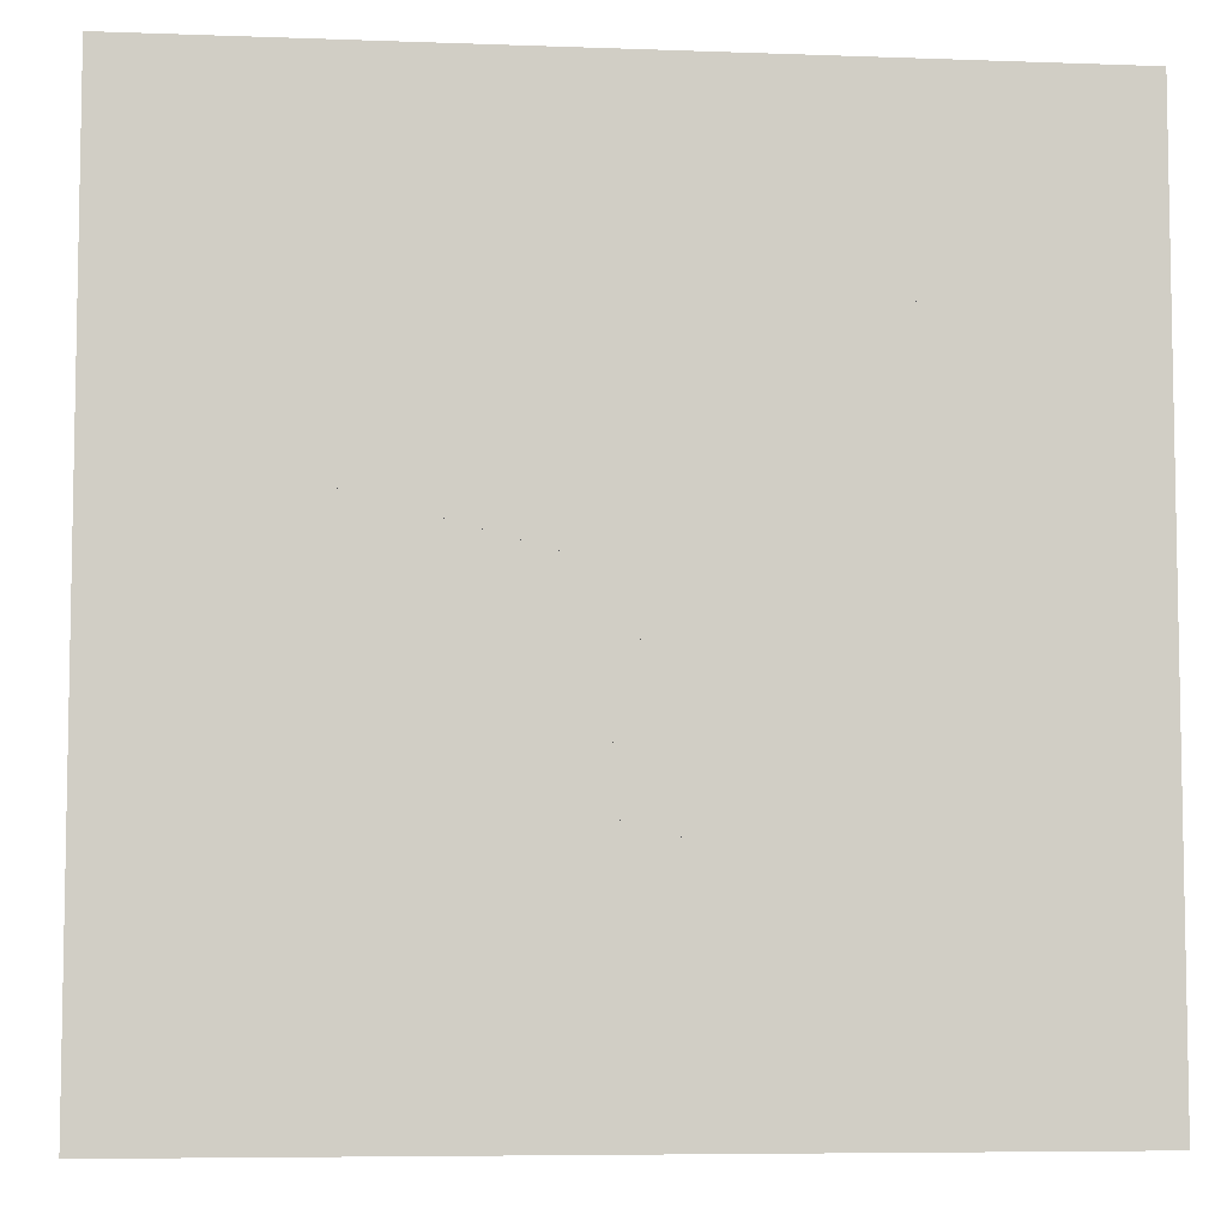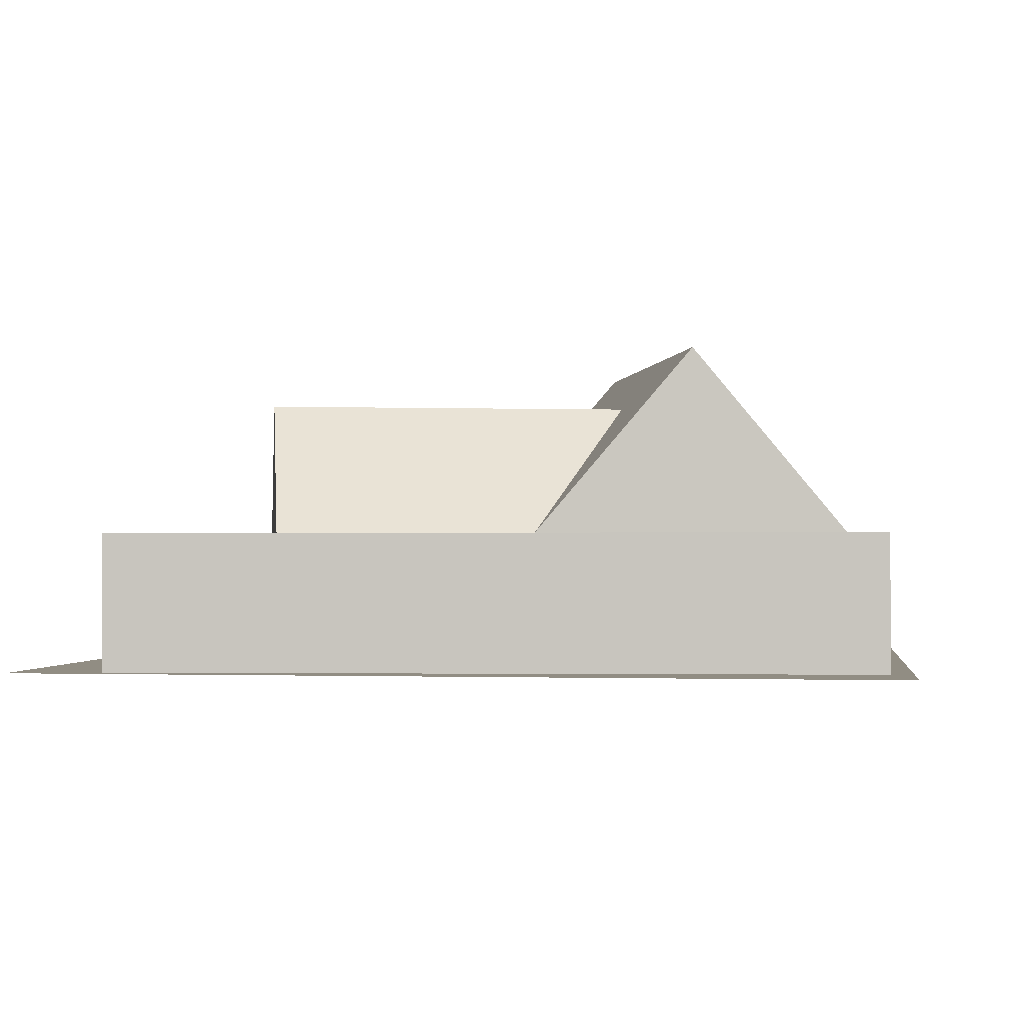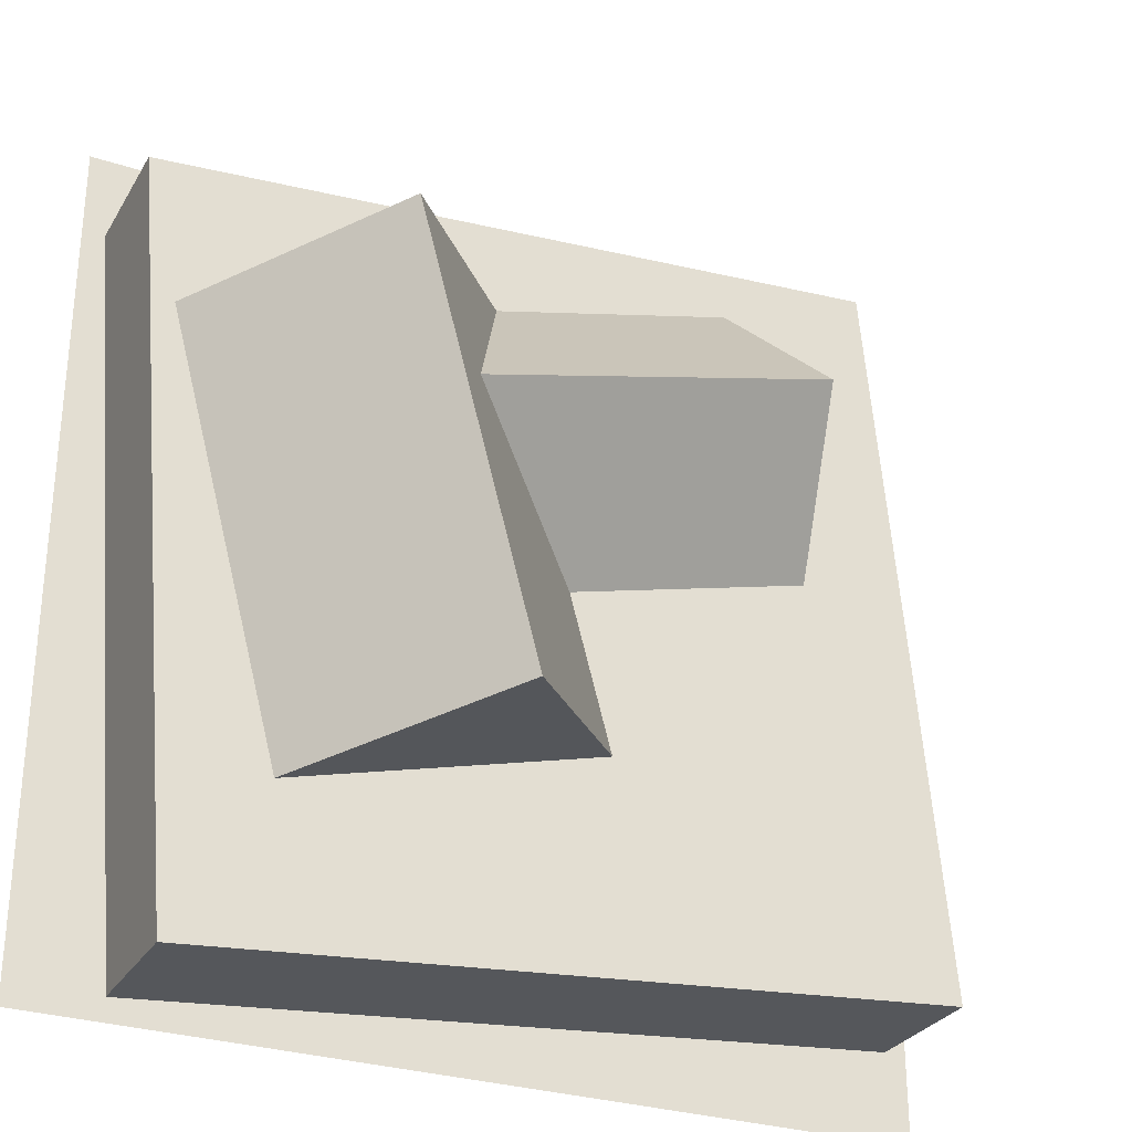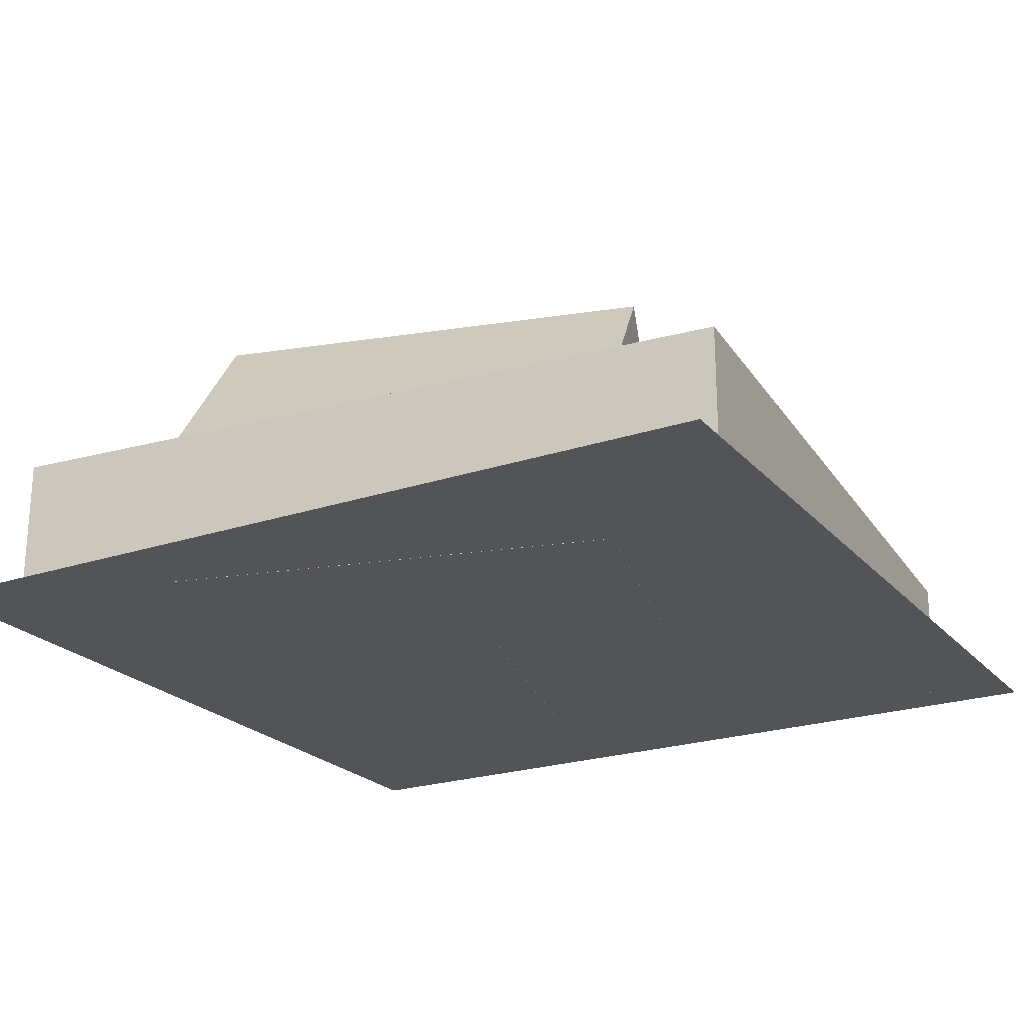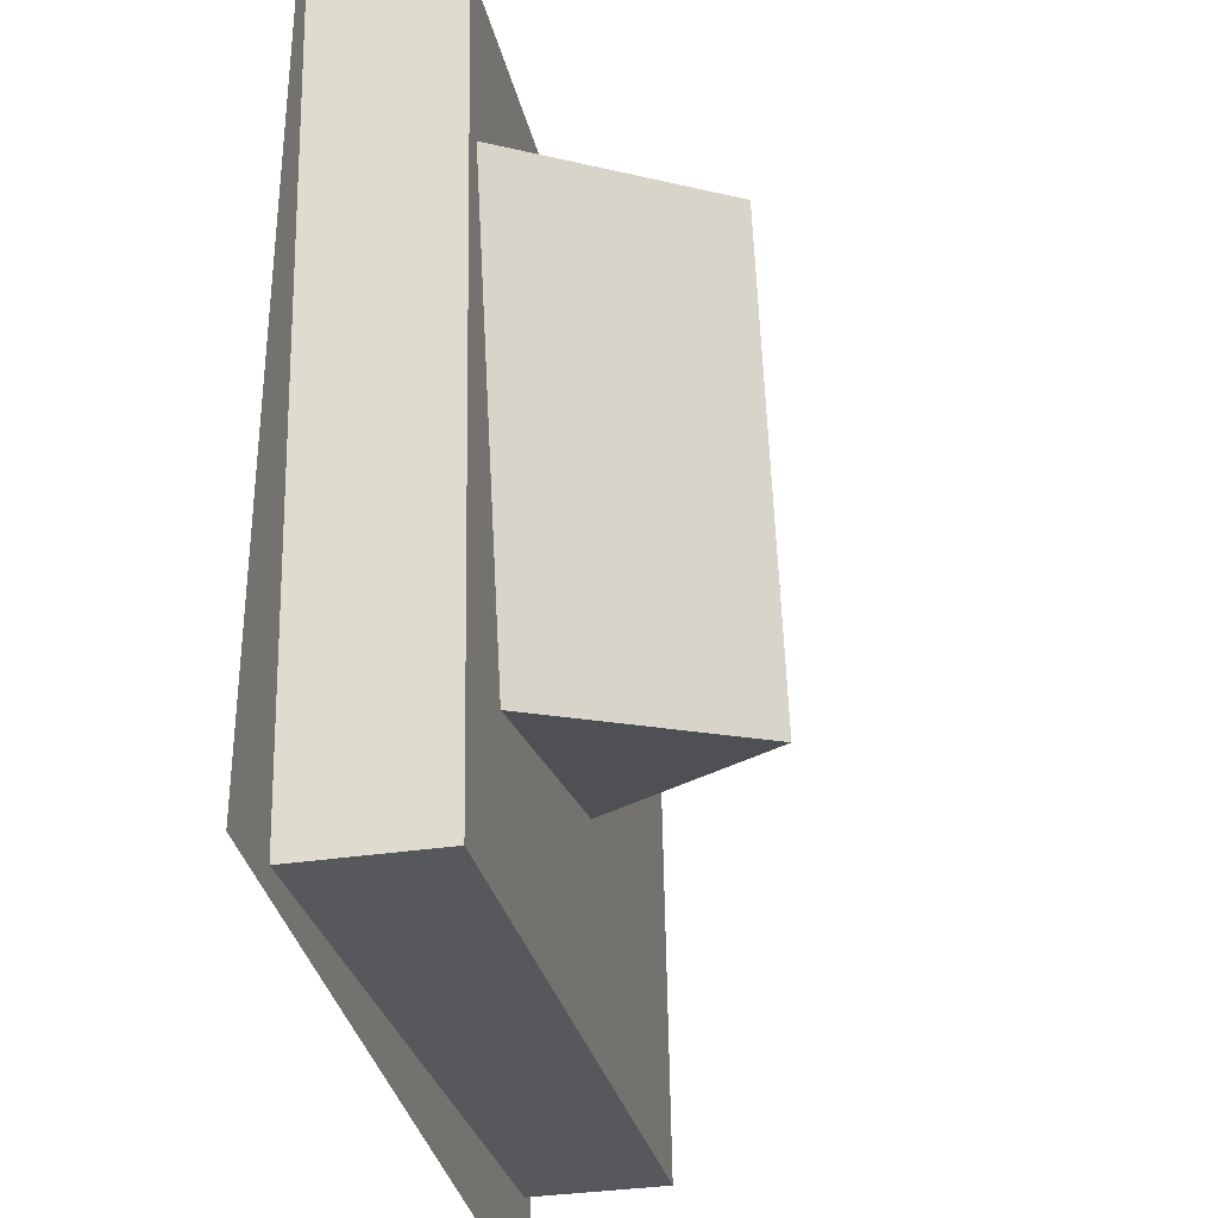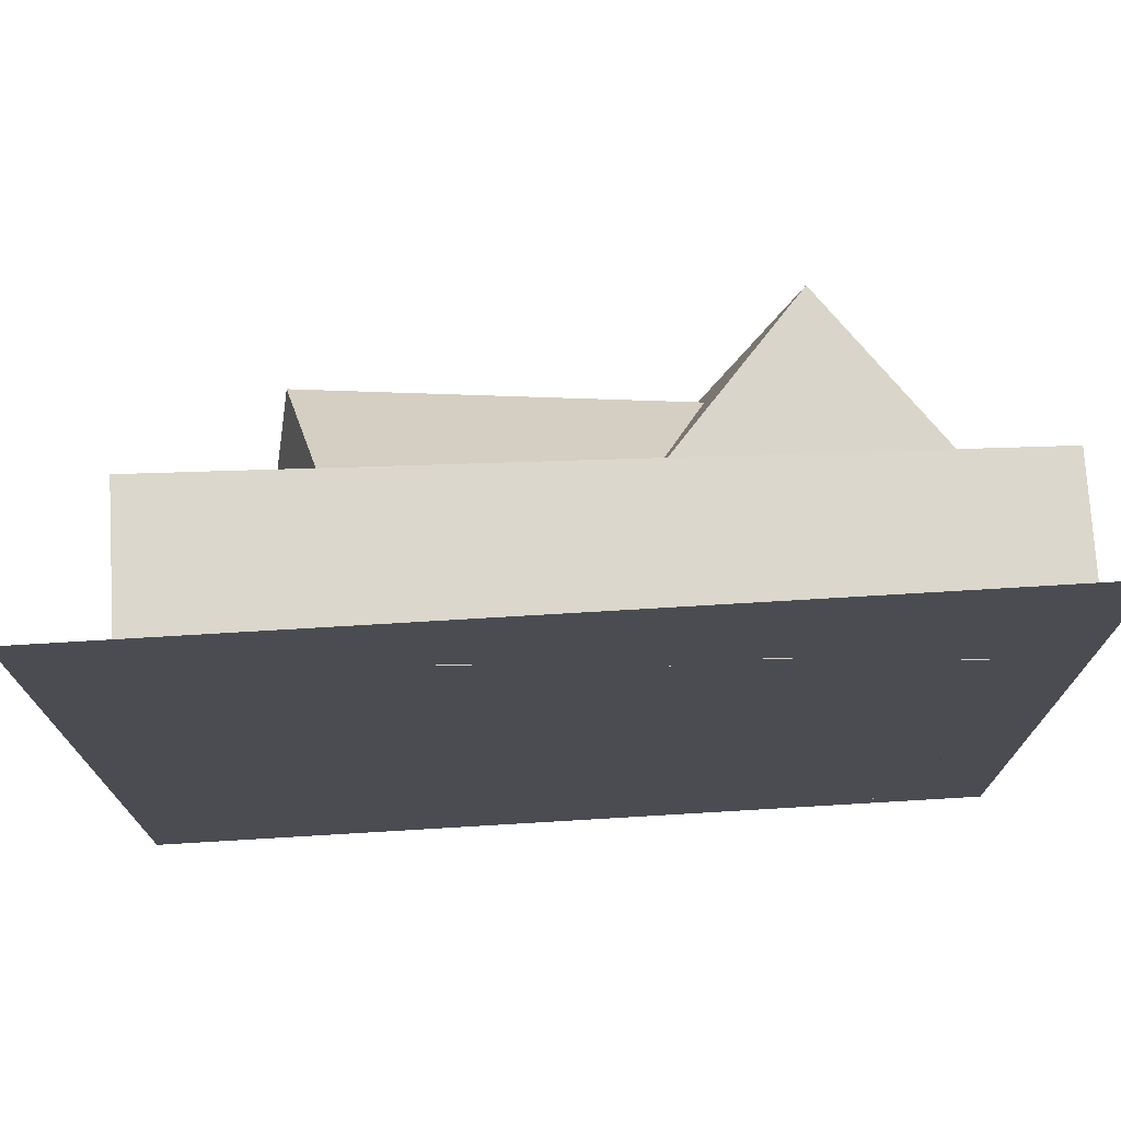
<metadata>
{"format":"obj","ext":"obj","renderer":"f3d","projection":"perspective","resolution":1024,"background":"white","views":[{"elev":-6.5,"azim":-6.1,"up":"+Z"},{"elev":-1.1,"azim":7.8,"up":"+Y"},{"elev":-29.5,"azim":154.5,"up":"+Z"},{"elev":-22.8,"azim":119.8,"up":"+Y"},{"elev":-33.7,"azim":101.7,"up":"+Z"},{"elev":74.3,"azim":-3.4,"up":"+Z"}]}
</metadata>
<code>
o cube
v 2 0 2
v 2 0 -2
v 2 0 2
v 2 0 -2
v -2 0 -2
v -2 0 2
v -2 0 -2
v -2 0 2
f 4 7 5 2
f 3 4 2 1
f 8 3 1 6
f 7 8 6 5
f 6 1 2 5
f 7 4 3 8
o cube
v -0.9375 0.25 -0.625
v -0.9375 0.25 -1.25
v -0.9375 0 -0.625
v -0.9375 0 -1.25
v -1.562 0.25 -1.25
v -1.562 0.25 -0.625
v -1.562 0 -1.25
v -1.562 0 -0.625
f 12 15 13 10
f 11 12 10 9
f 16 11 9 14
f 15 16 14 13
f 14 9 10 13
f 15 12 11 16
o cube
v 1.531 0.625 0.8839
v 1.013 0.625 -1.048
v 1.531 0 0.8839
v 1.013 0 -1.048
v -0.07337 0.625 -0.7568
v 0.4443 0.625 1.175
v -0.07337 0 -0.7568
v 0.4443 0 1.175
f 20 23 21 18
f 19 20 18 17
f 24 19 17 22
f 23 24 22 21
f 22 17 18 21
f 23 20 19 24
o cube
v 1.607 0.1244 0.9281
v 1.057 0.1244 -1.125
v 1.607 -0.000625 0.9281
v 1.057 -0.000625 -1.125
v -0.1499 0.1244 -0.801
v 0.4001 0.1244 1.252
v -0.1499 -0.000625 -0.801
v 0.4001 -0.000625 1.252
f 28 31 29 26
f 27 28 26 25
f 32 27 25 30
f 31 32 30 29
f 30 25 26 29
f 31 28 27 32
o cube
v 1.004 1.5 1.09
v 0.4538 1.5 -0.9628
v 1.728 0.625 0.8957
v 1.178 0.625 -1.157
v 0.2793 0.625 1.284
v -0.2707 0.625 -0.7686
f 36 34 33 35
f 36 35 37 38
f 35 33 37
f 38 34 36
f 34 38 37 33
o cube
v 0.6199 0.1244 -0.1014
v -1.191 0.1244 0.3839
v 0.6199 -0.000625 -0.1014
v -1.191 -0.000625 0.3839
v -0.9001 0.1244 1.471
v 0.9111 0.1244 0.9853
v -0.9001 -0.000625 1.471
v 0.9111 -0.000625 0.9853
f 42 45 43 40
f 41 42 40 39
f 46 41 39 44
f 45 46 44 43
f 44 39 40 43
f 45 42 41 46
o cube
v 0.5757 0.625 -0.02484
v -1.115 0.625 0.4281
v 0.5757 0 -0.02484
v -1.115 0 0.4281
v -0.8559 0.625 1.394
v 0.8345 0.625 0.9411
v -0.8559 0 1.394
v 0.8345 0 0.9411
f 50 53 51 48
f 49 50 48 47
f 54 49 47 52
f 53 54 52 51
f 52 47 48 51
f 53 50 49 54
o cube
v 0.7655 1.25 0.4419
v -1.046 1.25 0.9272
v 0.5875 0.625 -0.2221
v -1.224 0.625 0.2632
v 0.9434 0.625 1.106
v -0.8677 0.625 1.591
f 58 56 55 57
f 58 57 59 60
f 57 55 59
f 60 56 58
f 56 60 59 55
o fence
v 1.896 0.625 1.591
v 1.591 0.625 -1.896
v 1.896 0 1.591
v 1.591 0 -1.896
v -1.896 0.625 -1.591
v -1.591 0.625 1.896
v -1.896 0 -1.591
v -1.591 0 1.896
f 64 67 65 62
f 63 64 62 61
f 68 63 61 66
f 67 68 66 65
f 66 61 62 65
f 67 64 63 68

</code>
